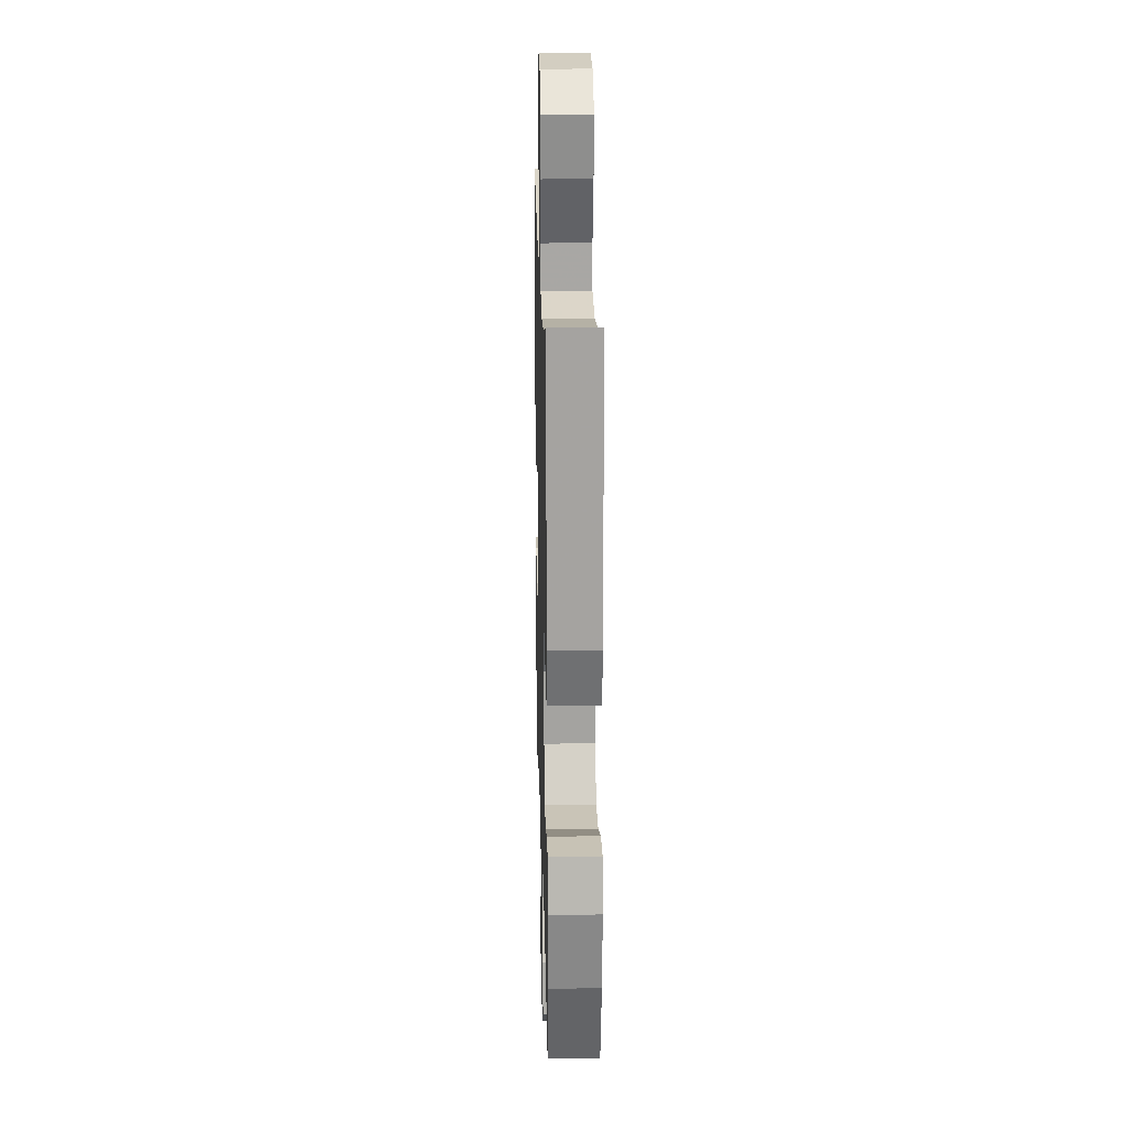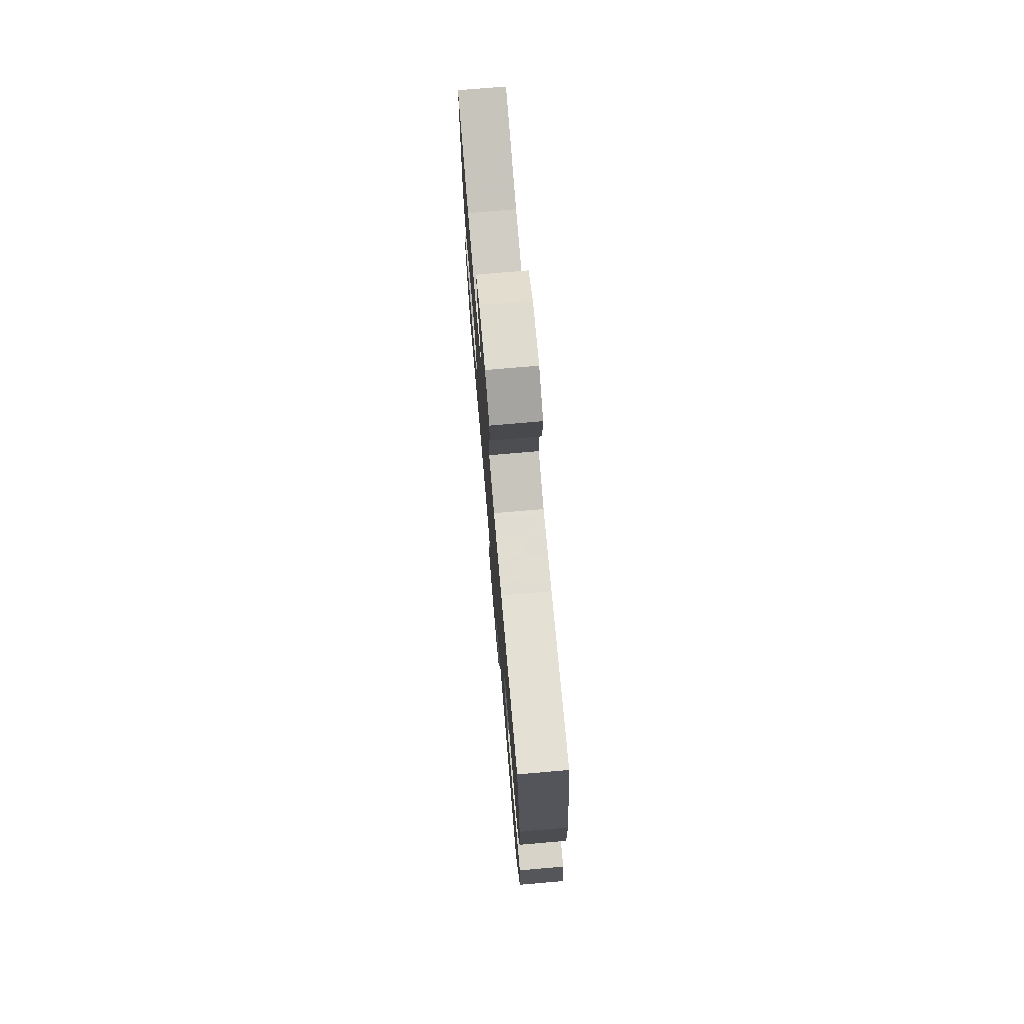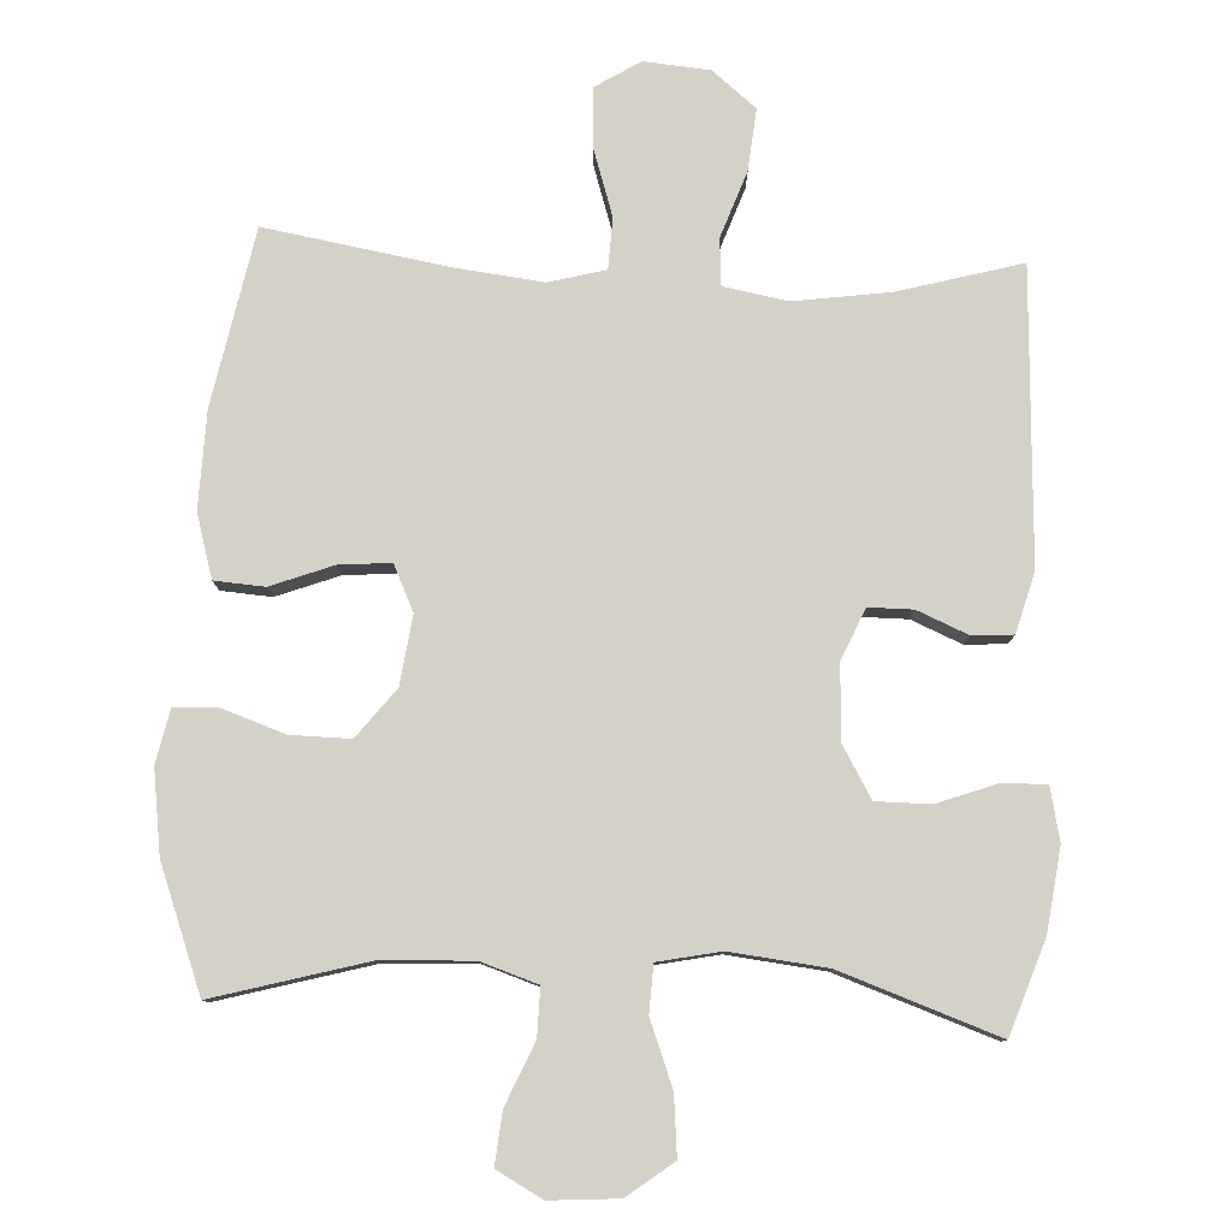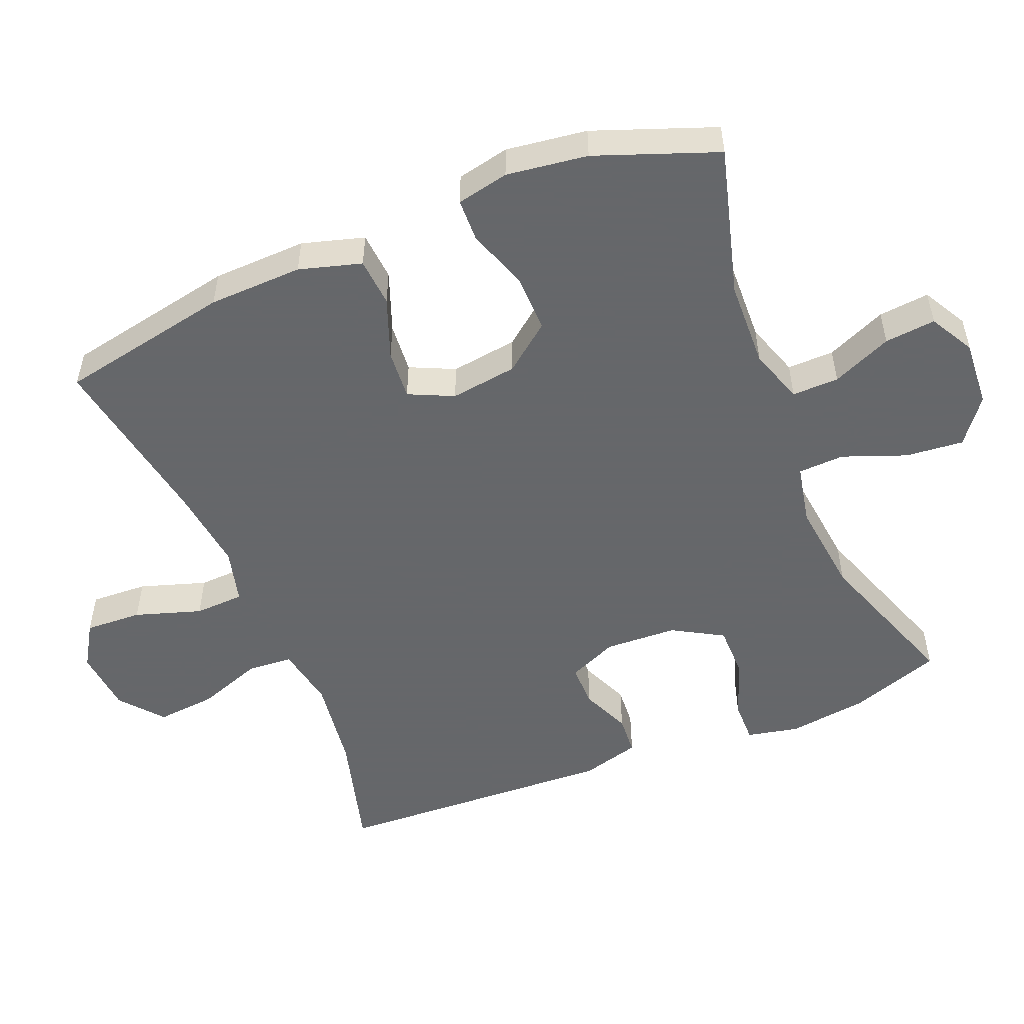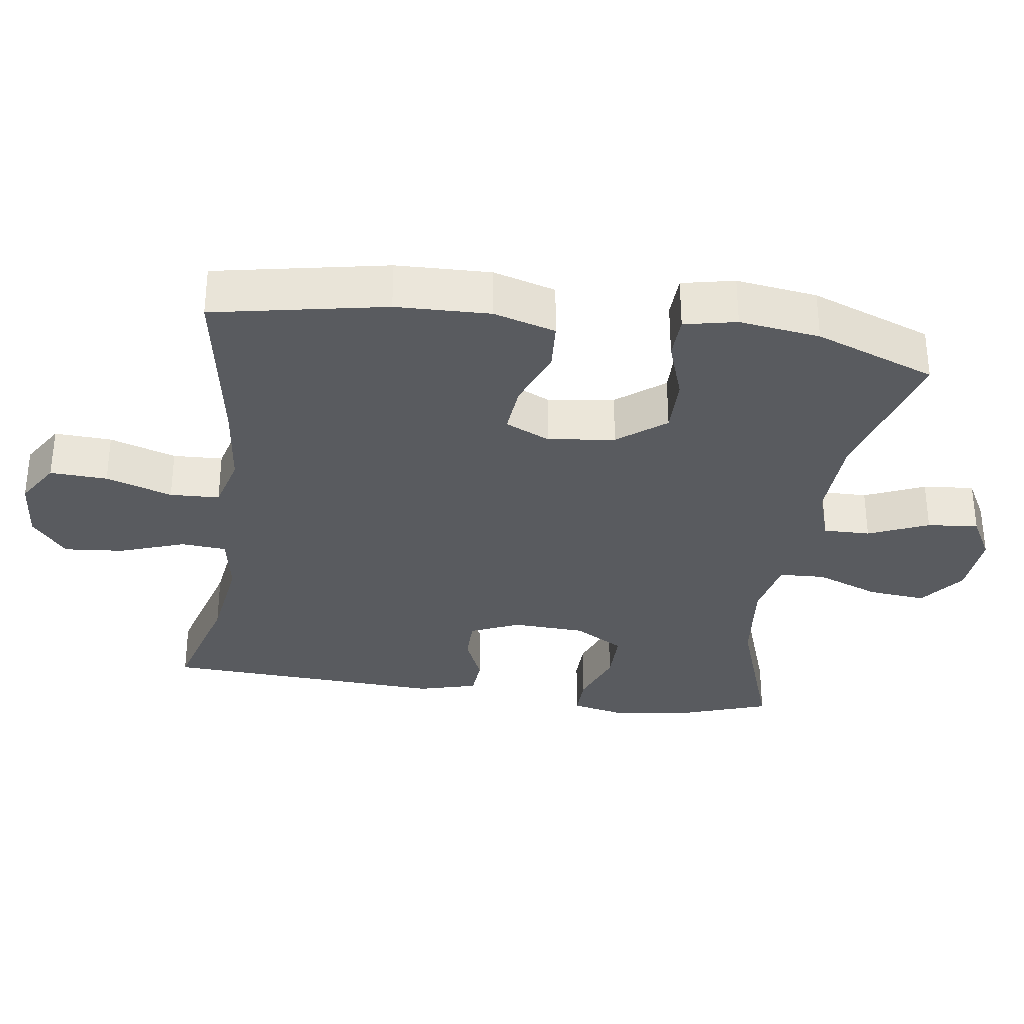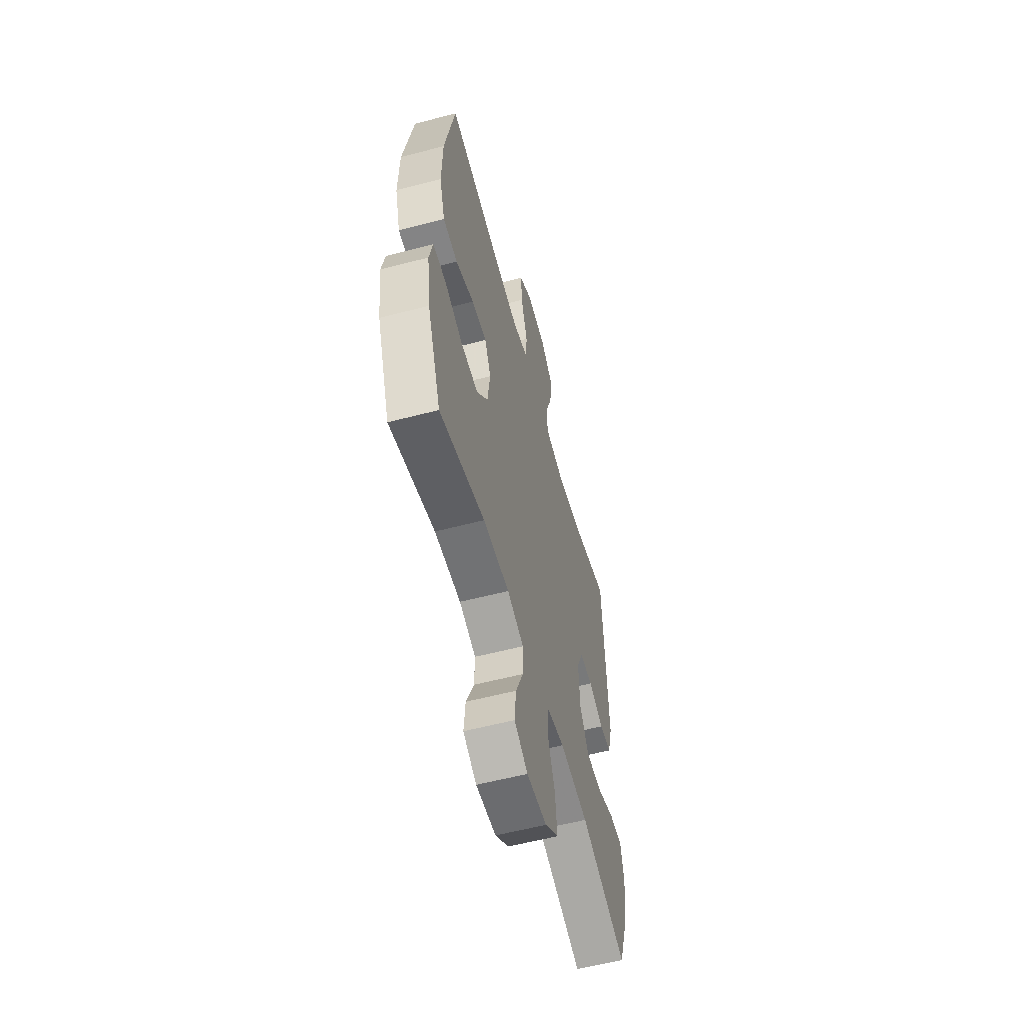
<metadata>
{"format":"obj","ext":"obj","renderer":"f3d","projection":"perspective","resolution":1024,"background":"white","views":[{"elev":19.9,"azim":-91.4,"up":"+Z"},{"elev":75.3,"azim":85.1,"up":"+Z"},{"elev":79.8,"azim":-177.2,"up":"+Y"},{"elev":-52.0,"azim":112.4,"up":"+Y"},{"elev":-32.3,"azim":81.8,"up":"+Y"},{"elev":-57.7,"azim":105.2,"up":"+Z"}]}
</metadata>
<code>
v 0.5 0.07 0.5
v 0.548 0.07 0.253
v 0.552 0.07 0.118
v 0.526 0.07 0.029
v 0.456 0.07 0.024
v 0.369 0.07 0.057
v 0.297 0.07 0.063
v 0.267 0.07 -0.001
v 0.28 0.07 -0.097
v 0.333 0.07 -0.165
v 0.416 0.07 -0.164
v 0.503 0.07 -0.134
v 0.565 0.07 -0.136
v 0.581 0.07 -0.211
v 0.565 0.07 -0.327
v 0.5 0.07 -0.5
v 0.285 0.07 -0.44
v 0.16 0.07 -0.435
v 0.081 0.07 -0.461
v 0.082 0.07 -0.528
v 0.119 0.07 -0.614
v 0.126 0.07 -0.687
v 0.062 0.07 -0.722
v -0.034 0.07 -0.715
v -0.098 0.07 -0.666
v -0.09 0.07 -0.583
v -0.055 0.07 -0.492
v -0.058 0.07 -0.426
v -0.145 0.07 -0.408
v -0.28 0.07 -0.423
v -0.5 0.07 -0.5
v -0.545 0.07 -0.369
v -0.56 0.07 -0.254
v -0.544 0.07 -0.18
v -0.483 0.07 -0.181
v -0.399 0.07 -0.212
v -0.323 0.07 -0.212
v -0.281 0.07 -0.14
v -0.276 0.07 -0.036
v -0.307 0.07 0.035
v -0.369 0.07 0.035
v -0.44 0.07 0.005
v -0.497 0.07 0.009
v -0.52 0.07 0.093
v -0.5 0.07 0.5
v -0.328 0.07 0.452
v -0.194 0.07 0.433
v -0.105 0.07 0.449
v -0.1 0.07 0.514
v -0.133 0.07 0.607
v -0.141 0.07 0.693
v -0.08 0.07 0.743
v 0.012 0.07 0.751
v 0.075 0.07 0.712
v 0.071 0.07 0.63
v 0.04 0.07 0.535
v 0.043 0.07 0.464
v 0.122 0.07 0.443
v 0.244 0.07 0.457
v 0.5 0 0.5
v 0.548 0 0.253
v 0.552 0 0.118
v 0.526 0 0.029
v 0.456 0 0.024
v 0.369 0 0.057
v 0.297 0 0.063
v 0.267 0 -0.001
v 0.28 0 -0.097
v 0.333 0 -0.165
v 0.416 0 -0.164
v 0.503 0 -0.134
v 0.565 0 -0.136
v 0.581 0 -0.211
v 0.565 0 -0.327
v 0.5 0 -0.5
v 0.285 0 -0.44
v 0.16 0 -0.435
v 0.081 0 -0.461
v 0.082 0 -0.528
v 0.119 0 -0.614
v 0.126 0 -0.687
v 0.062 0 -0.722
v -0.034 0 -0.715
v -0.098 0 -0.666
v -0.09 0 -0.583
v -0.055 0 -0.492
v -0.058 0 -0.426
v -0.145 0 -0.408
v -0.28 0 -0.423
v -0.5 0 -0.5
v -0.545 0 -0.369
v -0.56 0 -0.254
v -0.544 0 -0.18
v -0.483 0 -0.181
v -0.399 0 -0.212
v -0.323 0 -0.212
v -0.281 0 -0.14
v -0.276 0 -0.036
v -0.307 0 0.035
v -0.369 0 0.035
v -0.44 0 0.005
v -0.497 0 0.009
v -0.52 0 0.093
v -0.5 0 0.5
v -0.328 0 0.452
v -0.194 0 0.433
v -0.105 0 0.449
v -0.1 0 0.514
v -0.133 0 0.607
v -0.141 0 0.693
v -0.08 0 0.743
v 0.012 0 0.751
v 0.075 0 0.712
v 0.071 0 0.63
v 0.04 0 0.535
v 0.043 0 0.464
v 0.122 0 0.443
v 0.244 0 0.457
f 54 55 56
f 53 54 56
f 52 53 56
f 51 52 56
f 50 51 56
f 49 50 56
f 48 49 56 57
f 47 48 57 58
f 44 45 46
f 43 44 46
f 42 43 46
f 41 42 46
f 40 41 46 47
f 39 40 47 58
f 34 35 36
f 33 34 36
f 32 33 36
f 31 32 36
f 30 31 36
f 29 30 36 37
f 28 29 37 38
f 25 26 27
f 24 25 27
f 23 24 27
f 22 23 27
f 21 22 27
f 20 21 27
f 19 20 27 28
f 39 58 59
f 38 39 59
f 28 38 59
f 19 28 59
f 18 19 59
f 15 16 17
f 14 15 17
f 13 14 17
f 12 13 17
f 11 12 17
f 4 5 6
f 3 4 6
f 2 3 6
f 1 2 6
f 59 1 6
f 59 6 7
f 10 11 17 18
f 9 10 18
f 8 9 18
f 8 18 59
f 7 8 59
f 115 114 113
f 115 113 112
f 115 112 111
f 115 111 110
f 115 110 109
f 115 109 108
f 116 115 108 107
f 117 116 107 106
f 105 104 103
f 105 103 102
f 105 102 101
f 105 101 100
f 106 105 100 99
f 117 106 99 98
f 95 94 93
f 95 93 92
f 95 92 91
f 95 91 90
f 95 90 89
f 96 95 89 88
f 97 96 88 87
f 86 85 84
f 86 84 83
f 86 83 82
f 86 82 81
f 86 81 80
f 86 80 79
f 87 86 79 78
f 118 117 98
f 118 98 97
f 118 97 87
f 118 87 78
f 118 78 77
f 76 75 74
f 76 74 73
f 76 73 72
f 76 72 71
f 76 71 70
f 65 64 63
f 65 63 62
f 65 62 61
f 65 61 60
f 65 60 118
f 66 65 118
f 77 76 70 69
f 77 69 68
f 77 68 67
f 118 77 67
f 118 67 66
f 1 60 61 2
f 2 61 62 3
f 3 62 63 4
f 4 63 64 5
f 5 64 65 6
f 6 65 66 7
f 7 66 67 8
f 8 67 68 9
f 9 68 69 10
f 10 69 70 11
f 11 70 71 12
f 12 71 72 13
f 13 72 73 14
f 14 73 74 15
f 15 74 75 16
f 16 75 76 17
f 17 76 77 18
f 18 77 78 19
f 19 78 79 20
f 20 79 80 21
f 21 80 81 22
f 22 81 82 23
f 23 82 83 24
f 24 83 84 25
f 25 84 85 26
f 26 85 86 27
f 27 86 87 28
f 28 87 88 29
f 29 88 89 30
f 30 89 90 31
f 31 90 91 32
f 32 91 92 33
f 33 92 93 34
f 34 93 94 35
f 35 94 95 36
f 36 95 96 37
f 37 96 97 38
f 38 97 98 39
f 39 98 99 40
f 40 99 100 41
f 41 100 101 42
f 42 101 102 43
f 43 102 103 44
f 44 103 104 45
f 45 104 105 46
f 46 105 106 47
f 47 106 107 48
f 48 107 108 49
f 49 108 109 50
f 50 109 110 51
f 51 110 111 52
f 52 111 112 53
f 53 112 113 54
f 54 113 114 55
f 55 114 115 56
f 56 115 116 57
f 57 116 117 58
f 58 117 118 59
f 59 118 60 1

</code>
